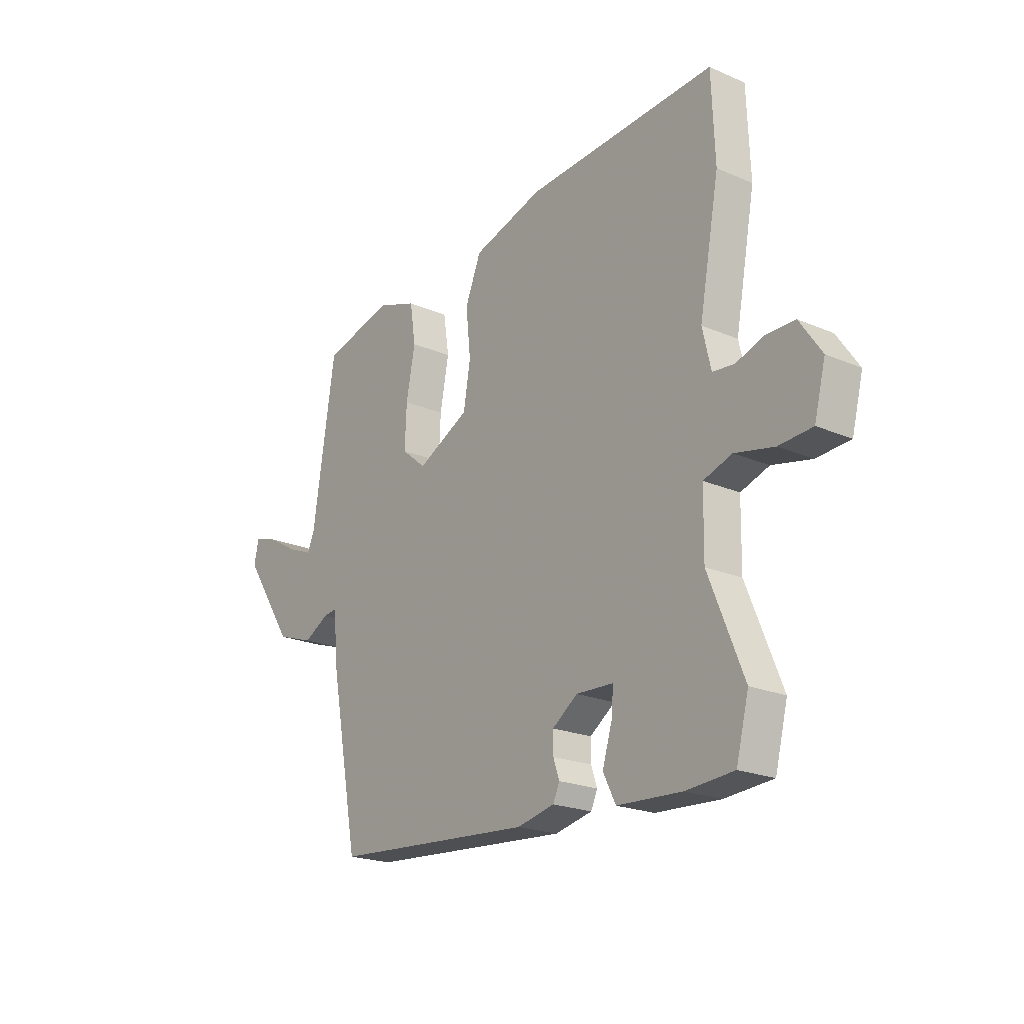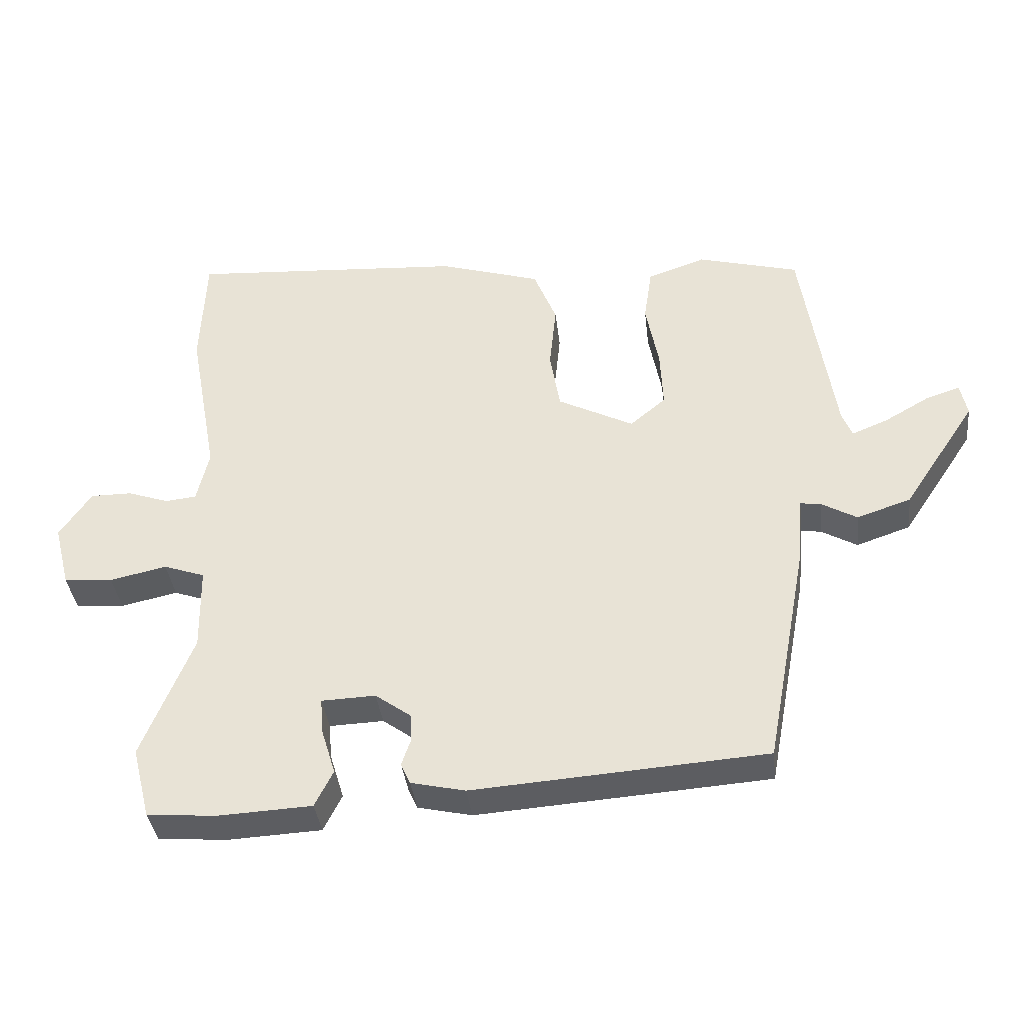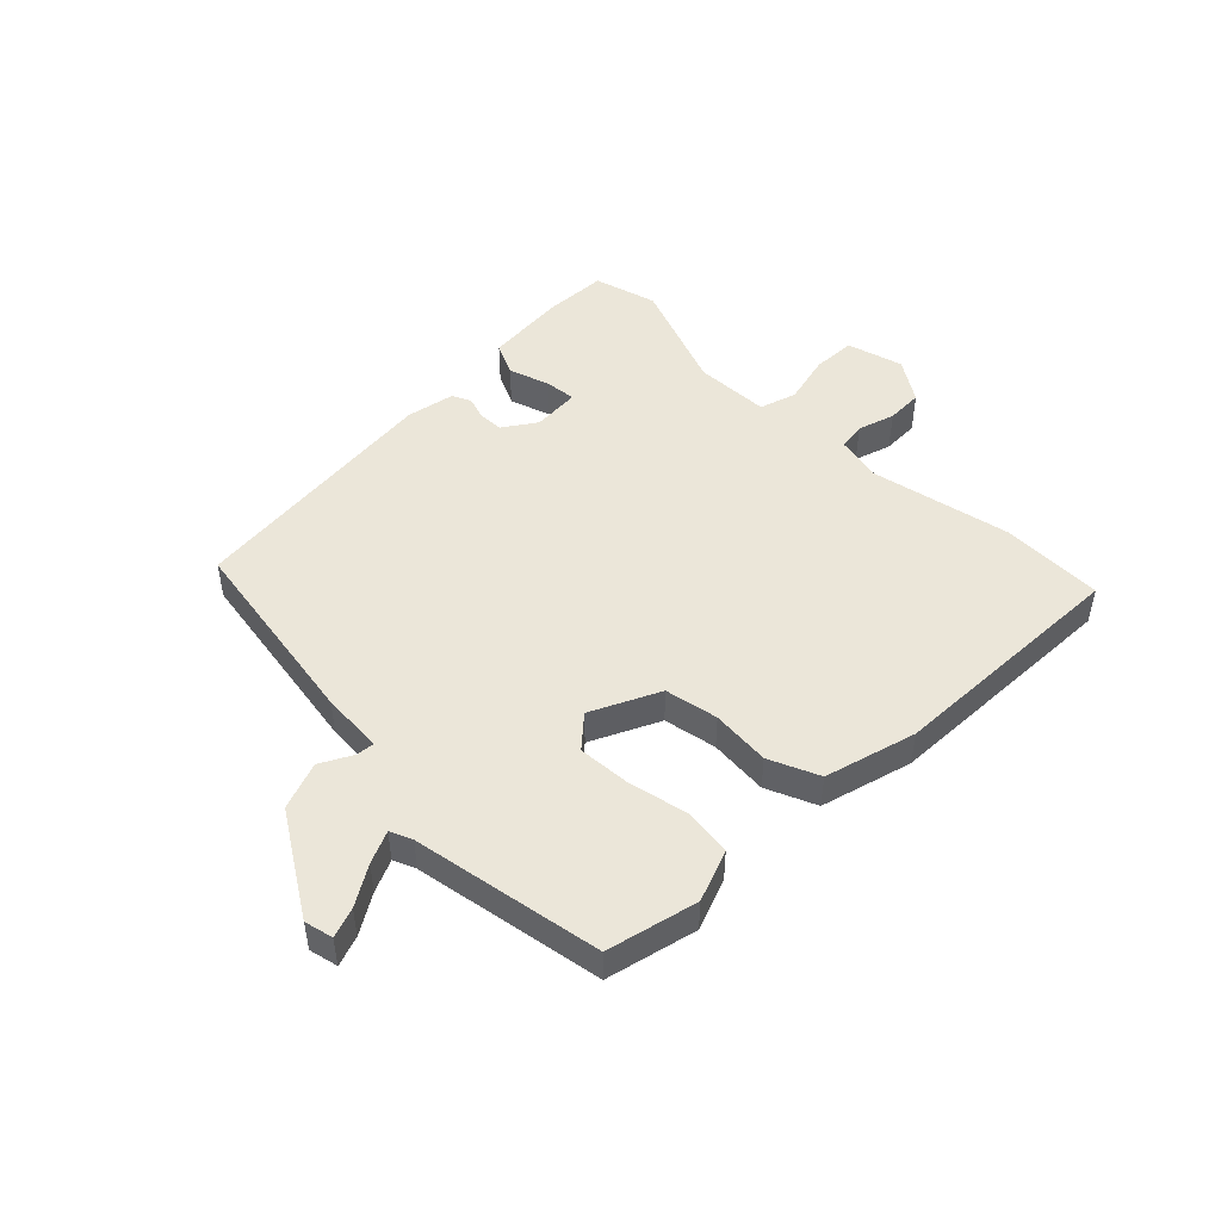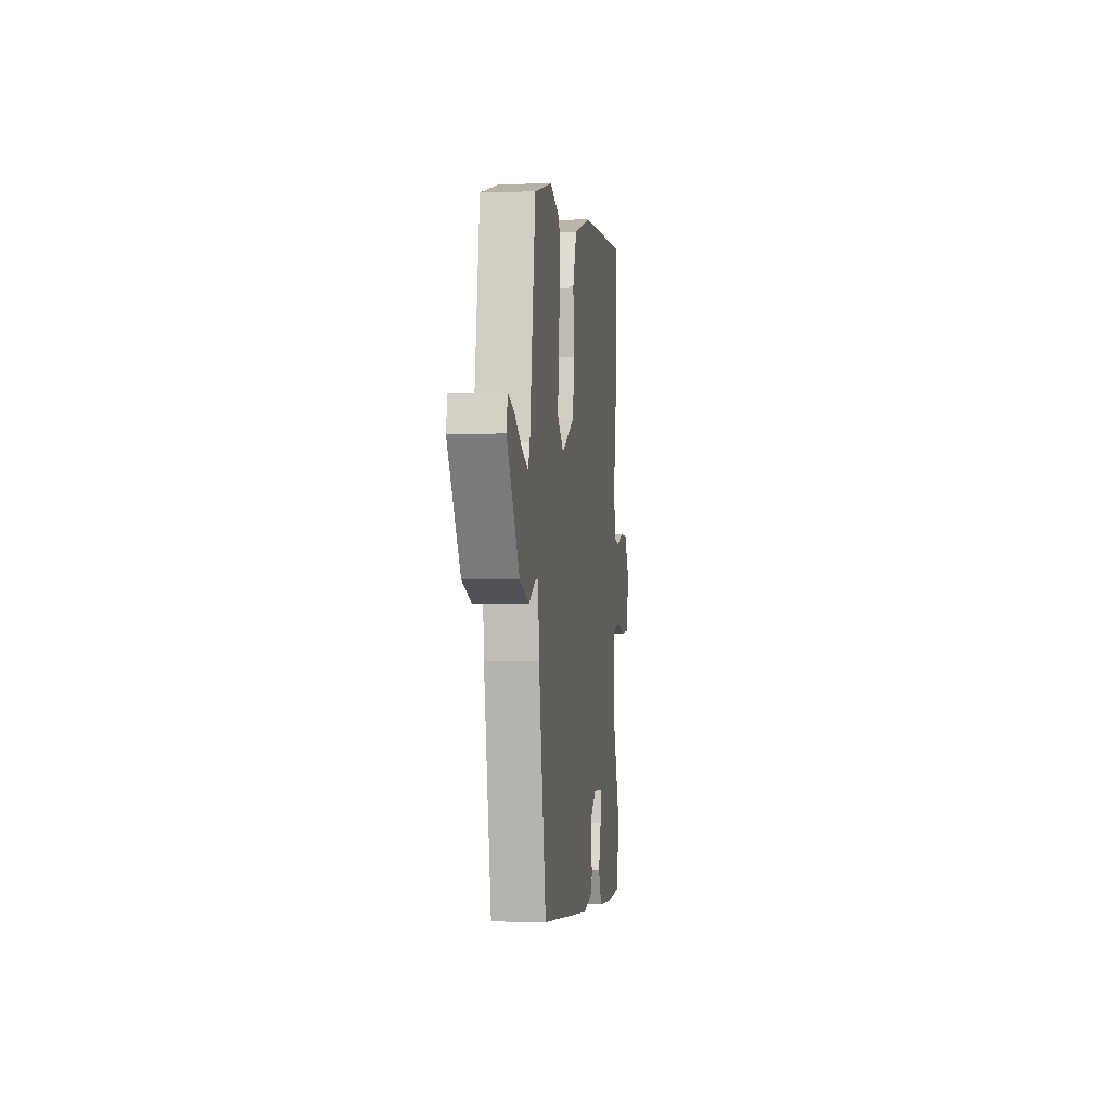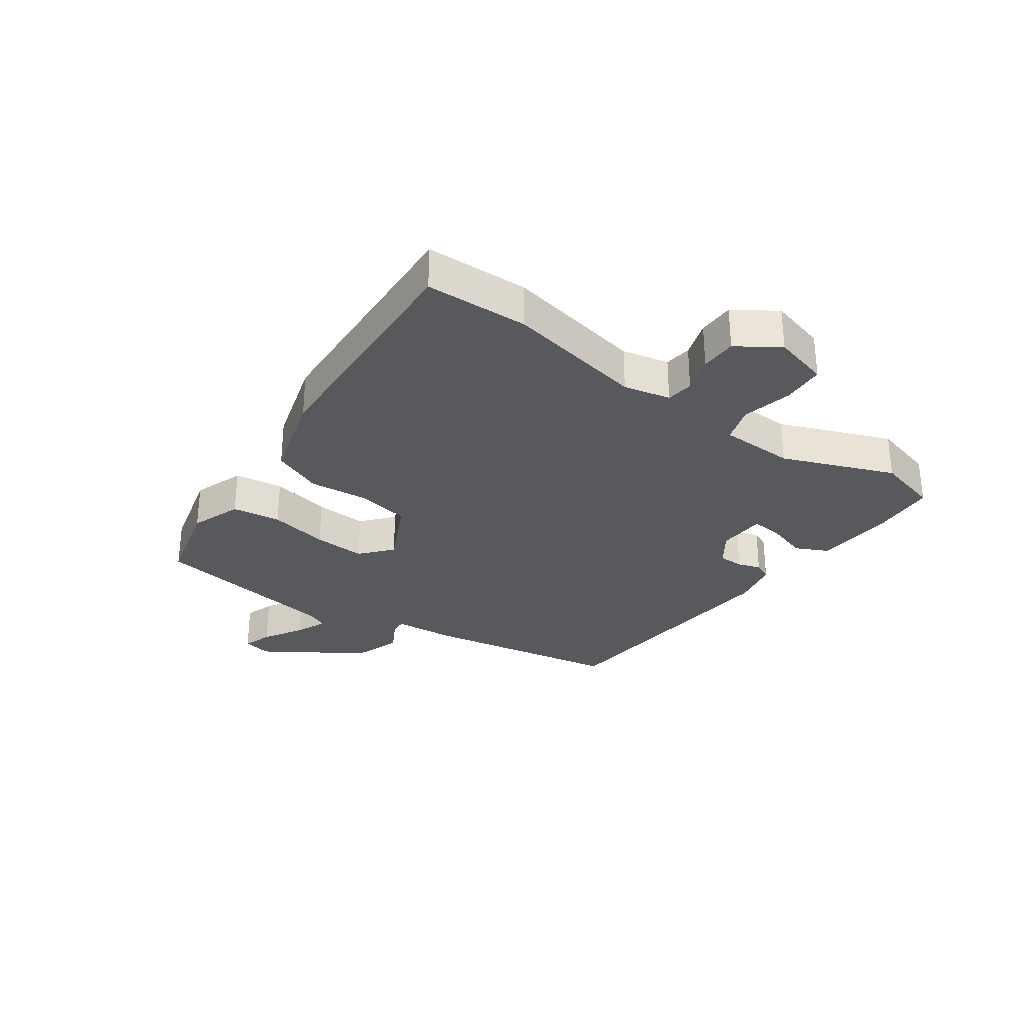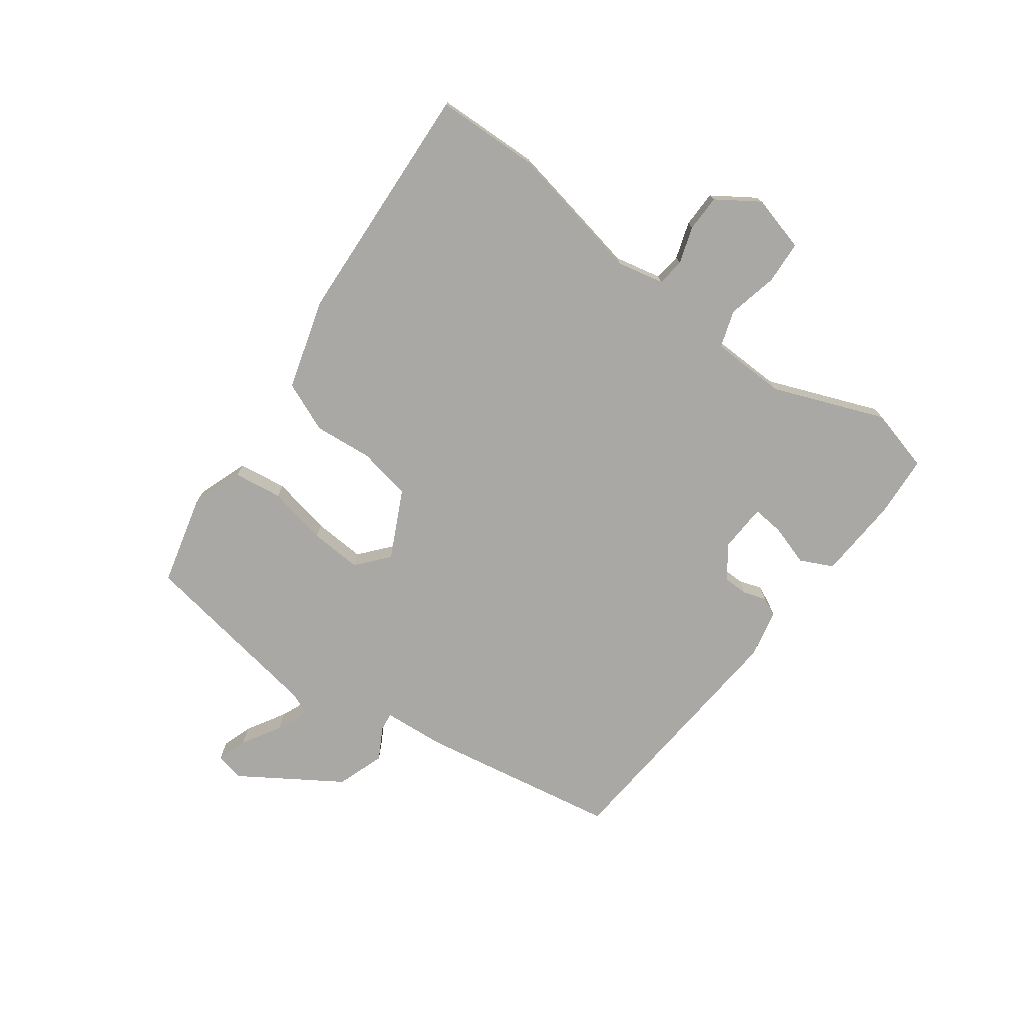
<metadata>
{"format":"obj","ext":"obj","renderer":"f3d","projection":"perspective","resolution":1024,"background":"white","views":[{"elev":-21.1,"azim":52.3,"up":"+Z"},{"elev":-37.4,"azim":-173.4,"up":"+Z"},{"elev":48.5,"azim":-46.5,"up":"+Y"},{"elev":-2.6,"azim":-82.7,"up":"+Z"},{"elev":-30.0,"azim":53.9,"up":"+Y"},{"elev":-74.9,"azim":53.0,"up":"+Y"}]}
</metadata>
<code>
v -0.391 0.07 -0.461
v -0.453 0.07 -0.13
v -0.462 0.07 -0.027
v -0.492 0.07 -0.031
v -0.545 0.07 -0.061
v -0.625 0.07 -0.034
v -0.733 0.07 0.129
v -0.723 0.07 0.177
v -0.673 0.07 0.161
v -0.607 0.07 0.123
v -0.553 0.07 0.101
v -0.538 0.07 0.138
v -0.49 0.07 0.455
v -0.34 0.07 0.495
v -0.254 0.07 0.465
v -0.242 0.07 0.384
v -0.261 0.07 0.284
v -0.265 0.07 0.197
v -0.212 0.07 0.153
v -0.1 0.07 0.21
v -0.085 0.07 0.299
v -0.095 0.07 0.397
v -0.061 0.07 0.481
v 0.09 0.07 0.527
v 0.498 0.07 0.553
v 0.505 0.07 0.381
v 0.462 0.07 0.148
v 0.48 0.07 0.07
v 0.526 0.07 0.065
v 0.587 0.07 0.086
v 0.648 0.07 0.086
v 0.695 0.07 0.017
v 0.671 0.07 -0.077
v 0.599 0.07 -0.082
v 0.515 0.07 -0.064
v 0.454 0.07 -0.085
v 0.452 0.07 -0.21
v 0.527 0.07 -0.395
v 0.5 0.07 -0.501
v 0.397 0.07 -0.509
v 0.259 0.07 -0.502
v 0.232 0.07 -0.448
v 0.253 0.07 -0.379
v 0.257 0.07 -0.327
v 0.177 0.07 -0.324
v 0.123 0.07 -0.363
v 0.123 0.07 -0.405
v 0.136 0.07 -0.443
v 0.122 0.07 -0.474
v 0.042 0.07 -0.492
v -0.391 0 -0.461
v -0.453 0 -0.13
v -0.462 0 -0.027
v -0.492 0 -0.031
v -0.545 0 -0.061
v -0.625 0 -0.034
v -0.733 0 0.129
v -0.723 0 0.177
v -0.673 0 0.161
v -0.607 0 0.123
v -0.553 0 0.101
v -0.538 0 0.138
v -0.49 0 0.455
v -0.34 0 0.495
v -0.254 0 0.465
v -0.242 0 0.384
v -0.261 0 0.284
v -0.265 0 0.197
v -0.212 0 0.153
v -0.1 0 0.21
v -0.085 0 0.299
v -0.095 0 0.397
v -0.061 0 0.481
v 0.09 0 0.527
v 0.498 0 0.553
v 0.505 0 0.381
v 0.462 0 0.148
v 0.48 0 0.07
v 0.526 0 0.065
v 0.587 0 0.086
v 0.648 0 0.086
v 0.695 0 0.017
v 0.671 0 -0.077
v 0.599 0 -0.082
v 0.515 0 -0.064
v 0.454 0 -0.085
v 0.452 0 -0.21
v 0.527 0 -0.395
v 0.5 0 -0.501
v 0.397 0 -0.509
v 0.259 0 -0.502
v 0.232 0 -0.448
v 0.253 0 -0.379
v 0.257 0 -0.327
v 0.177 0 -0.324
v 0.123 0 -0.363
v 0.123 0 -0.405
v 0.136 0 -0.443
v 0.122 0 -0.474
v 0.042 0 -0.492
f 47 48 49 50
f 46 47 50 1
f 45 46 1 2
f 44 45 2 3
f 40 41 42 43
f 40 43 44
f 37 38 39 40
f 36 37 40 44
f 32 33 34 35
f 32 35 36
f 29 30 31 32
f 28 29 32 36
f 27 28 36 44
f 21 22 23 24
f 20 21 24 25
f 14 15 16 17
f 12 13 14 17
f 11 12 17 18
f 7 8 9 10
f 7 10 11
f 4 5 6 7
f 3 4 7 11
f 20 25 26 27
f 19 20 27 44
f 18 19 44
f 3 11 18 44
f 100 99 98 97
f 51 100 97 96
f 52 51 96 95
f 53 52 95 94
f 93 92 91 90
f 94 93 90
f 90 89 88 87
f 94 90 87 86
f 85 84 83 82
f 86 85 82
f 82 81 80 79
f 86 82 79 78
f 94 86 78 77
f 74 73 72 71
f 75 74 71 70
f 67 66 65 64
f 67 64 63 62
f 68 67 62 61
f 60 59 58 57
f 61 60 57
f 57 56 55 54
f 61 57 54 53
f 77 76 75 70
f 94 77 70 69
f 94 69 68
f 94 68 61 53
f 1 51 52 2
f 2 52 53 3
f 3 53 54 4
f 4 54 55 5
f 5 55 56 6
f 6 56 57 7
f 7 57 58 8
f 8 58 59 9
f 9 59 60 10
f 10 60 61 11
f 11 61 62 12
f 12 62 63 13
f 13 63 64 14
f 14 64 65 15
f 15 65 66 16
f 16 66 67 17
f 17 67 68 18
f 18 68 69 19
f 19 69 70 20
f 20 70 71 21
f 21 71 72 22
f 22 72 73 23
f 23 73 74 24
f 24 74 75 25
f 25 75 76 26
f 26 76 77 27
f 27 77 78 28
f 28 78 79 29
f 29 79 80 30
f 30 80 81 31
f 31 81 82 32
f 32 82 83 33
f 33 83 84 34
f 34 84 85 35
f 35 85 86 36
f 36 86 87 37
f 37 87 88 38
f 38 88 89 39
f 39 89 90 40
f 40 90 91 41
f 41 91 92 42
f 42 92 93 43
f 43 93 94 44
f 44 94 95 45
f 45 95 96 46
f 46 96 97 47
f 47 97 98 48
f 48 98 99 49
f 49 99 100 50
f 50 100 51 1

</code>
